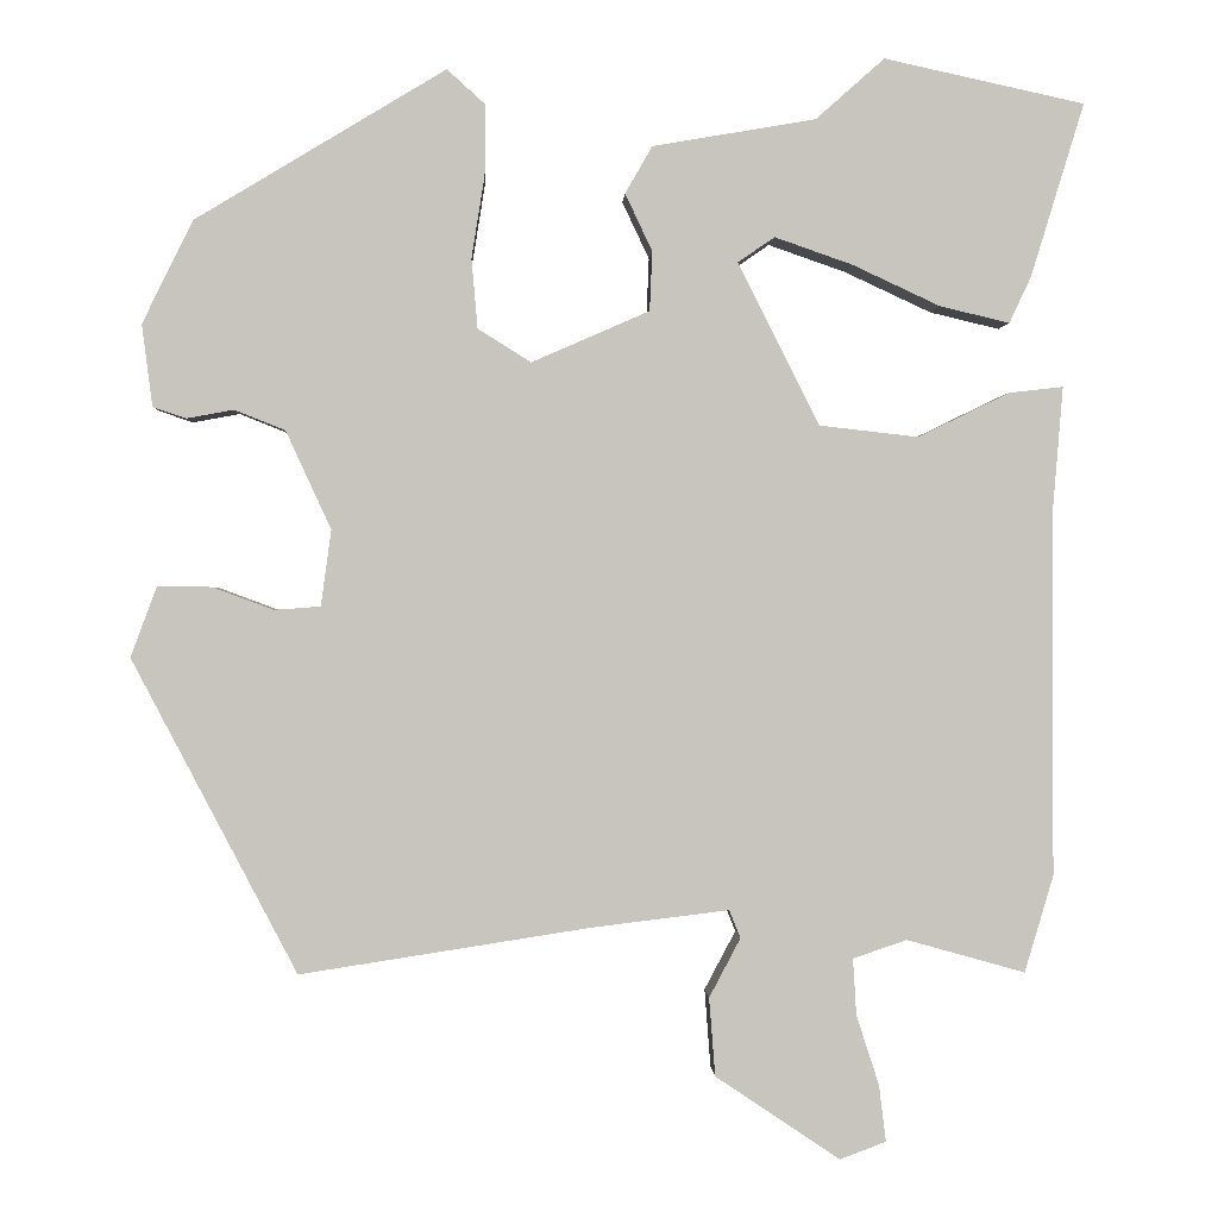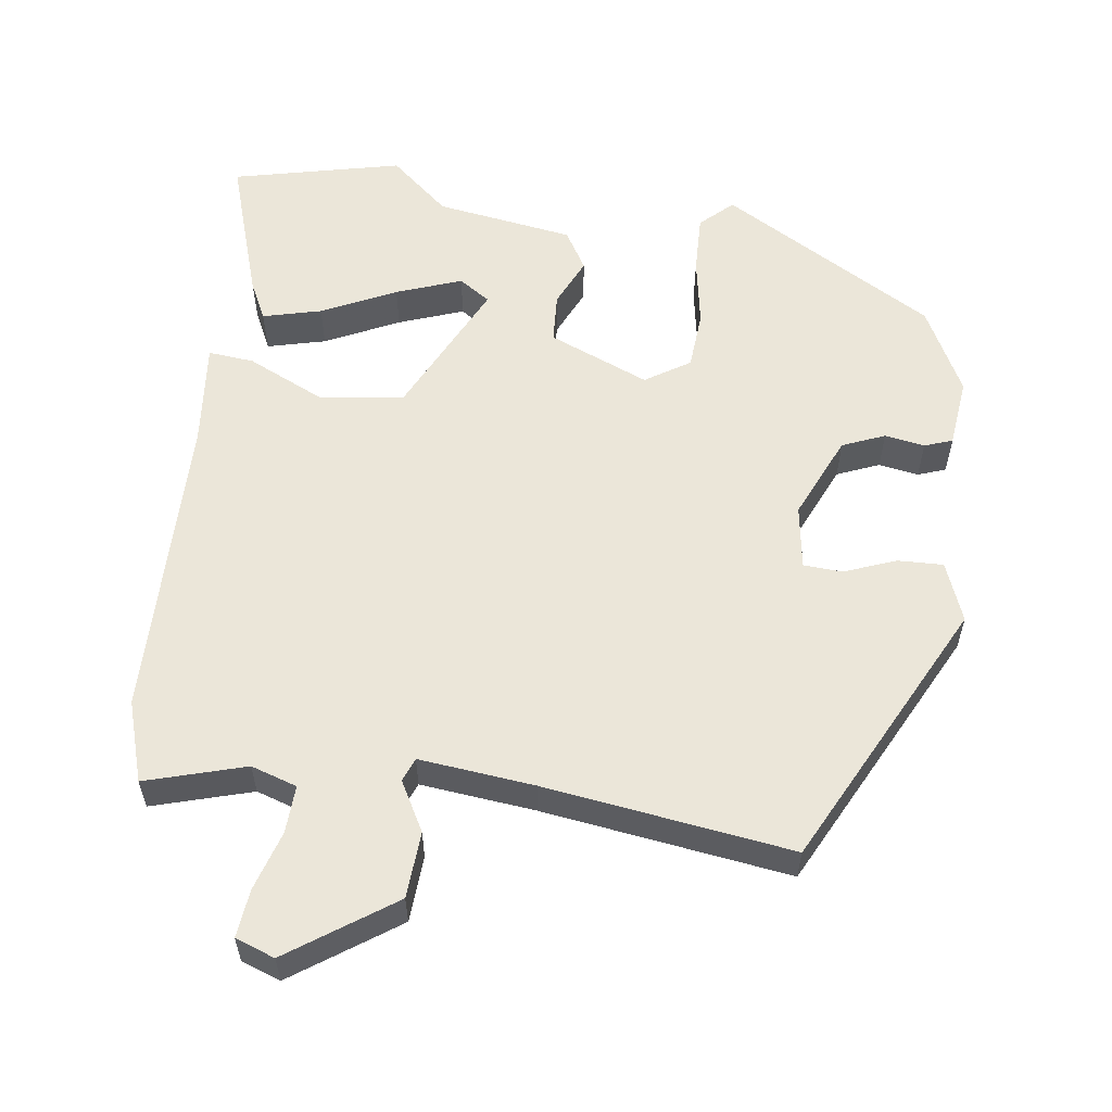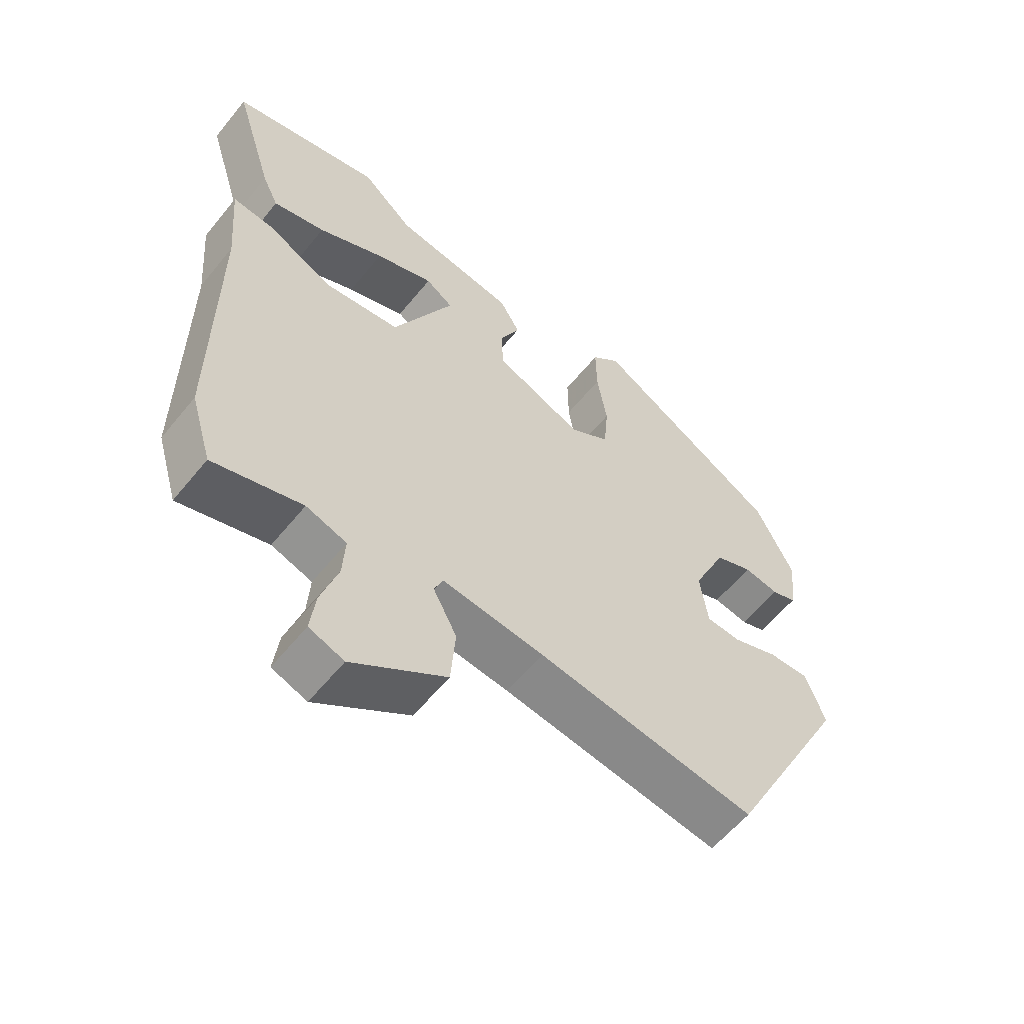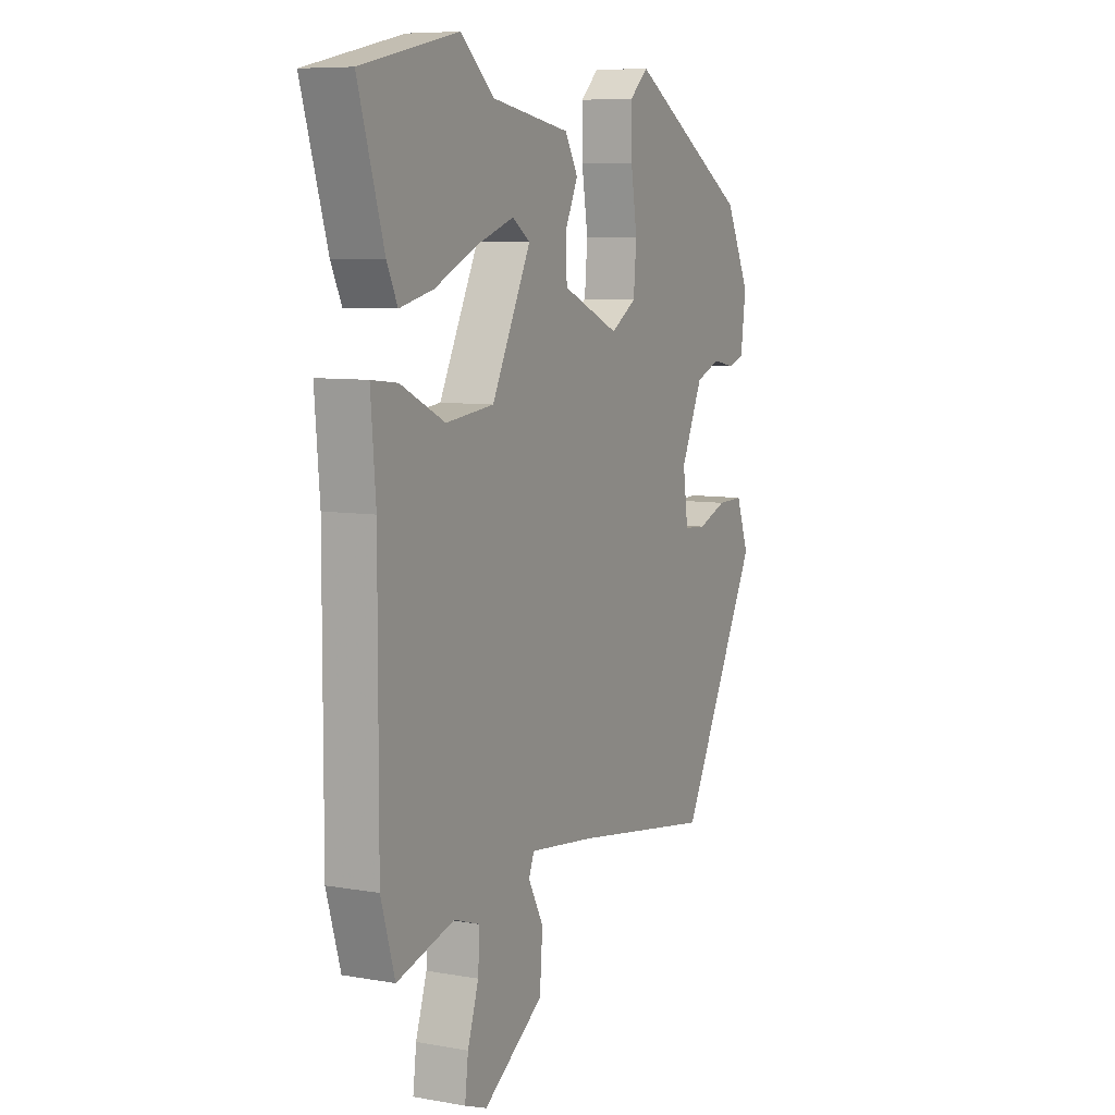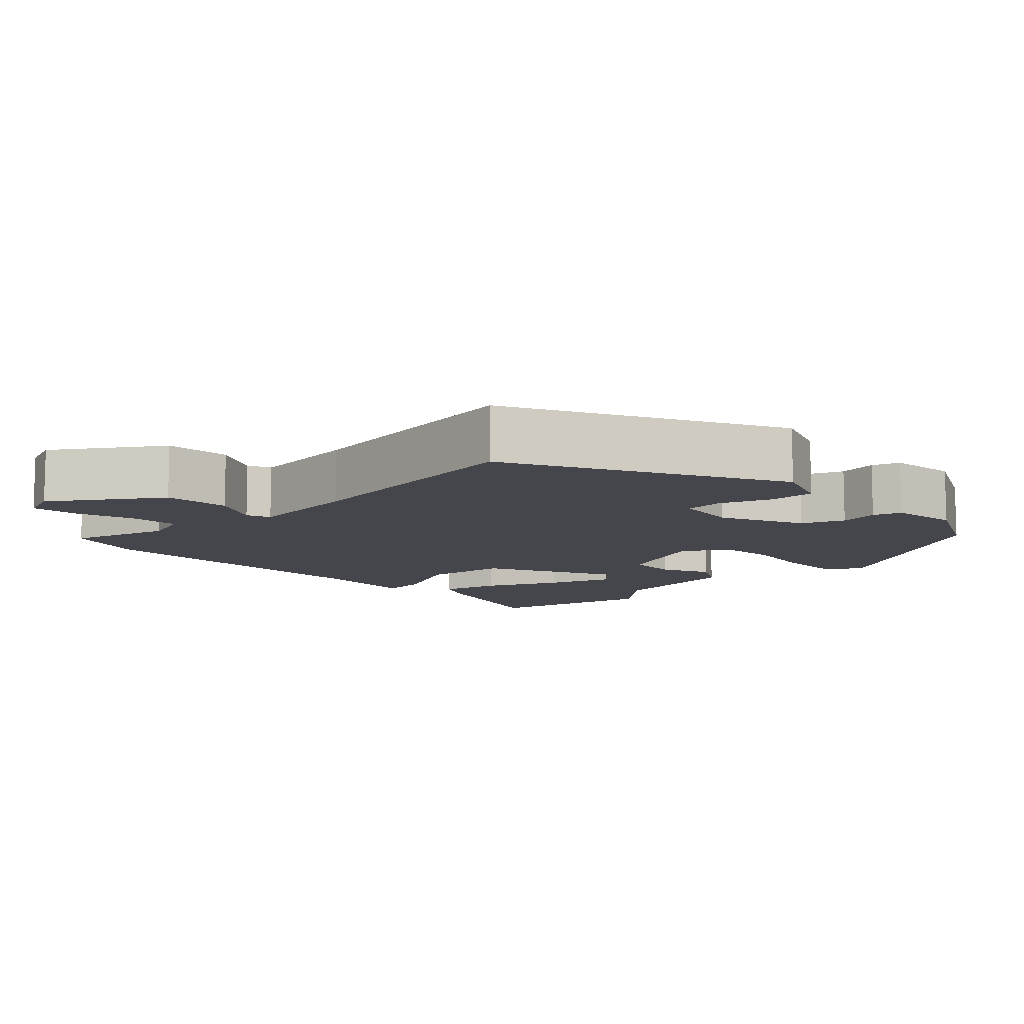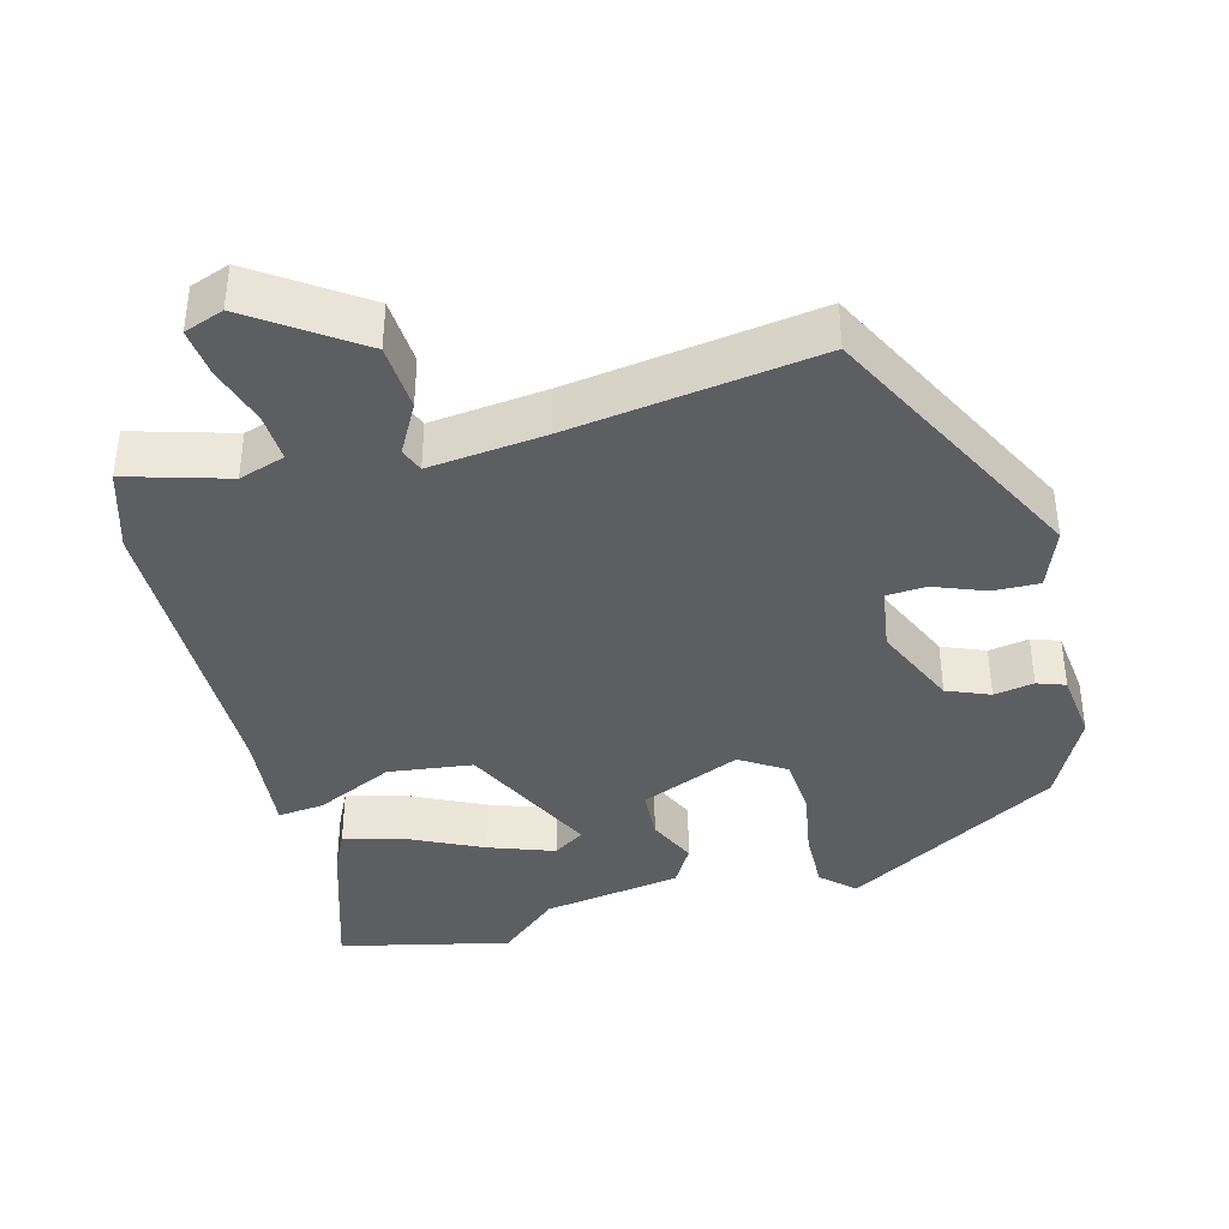
<metadata>
{"format":"obj","ext":"obj","renderer":"f3d","projection":"perspective","resolution":1024,"background":"white","views":[{"elev":0.1,"azim":-2.3,"up":"+Z"},{"elev":57.5,"azim":-173.1,"up":"+Y"},{"elev":-58.6,"azim":141.3,"up":"+Z"},{"elev":7.7,"azim":116.3,"up":"+Z"},{"elev":-10.1,"azim":-136.6,"up":"+Y"},{"elev":-39.3,"azim":-165.8,"up":"+Y"}]}
</metadata>
<code>
v 0.53 0.07 -0.4
v 0.497 0.07 -0.511
v 0.361 0.07 -0.473
v 0.299 0.07 -0.494
v 0.303 0.07 -0.559
v 0.329 0.07 -0.639
v 0.337 0.07 -0.704
v 0.284 0.07 -0.724
v 0.141 0.07 -0.628
v 0.134 0.07 -0.538
v 0.17 0.07 -0.47
v 0.157 0.07 -0.438
v 0.001 0.07 -0.457
v -0.334 0.07 -0.509
v -0.523 0.07 -0.149
v -0.493 0.07 -0.068
v -0.431 0.07 -0.069
v -0.361 0.07 -0.095
v -0.308 0.07 -0.091
v -0.296 0.07 -0.004
v -0.348 0.07 0.109
v -0.406 0.07 0.132
v -0.46 0.07 0.122
v -0.498 0.07 0.135
v -0.51 0.07 0.229
v -0.452 0.07 0.347
v -0.165 0.07 0.52
v -0.121 0.07 0.48
v -0.122 0.07 0.399
v -0.137 0.07 0.305
v -0.13 0.07 0.225
v -0.069 0.07 0.187
v 0.066 0.07 0.246
v 0.069 0.07 0.314
v 0.038 0.07 0.38
v 0.069 0.07 0.434
v 0.256 0.07 0.466
v 0.335 0.07 0.536
v 0.565 0.07 0.486
v 0.504 0.07 0.287
v 0.479 0.07 0.234
v 0.399 0.07 0.253
v 0.298 0.07 0.3
v 0.209 0.07 0.331
v 0.167 0.07 0.302
v 0.26 0.07 0.116
v 0.374 0.07 0.103
v 0.479 0.07 0.154
v 0.541 0.07 0.161
v 0.529 0.07 0.016
v 0.53 0 -0.4
v 0.497 0 -0.511
v 0.361 0 -0.473
v 0.299 0 -0.494
v 0.303 0 -0.559
v 0.329 0 -0.639
v 0.337 0 -0.704
v 0.284 0 -0.724
v 0.141 0 -0.628
v 0.134 0 -0.538
v 0.17 0 -0.47
v 0.157 0 -0.438
v 0.001 0 -0.457
v -0.334 0 -0.509
v -0.523 0 -0.149
v -0.493 0 -0.068
v -0.431 0 -0.069
v -0.361 0 -0.095
v -0.308 0 -0.091
v -0.296 0 -0.004
v -0.348 0 0.109
v -0.406 0 0.132
v -0.46 0 0.122
v -0.498 0 0.135
v -0.51 0 0.229
v -0.452 0 0.347
v -0.165 0 0.52
v -0.121 0 0.48
v -0.122 0 0.399
v -0.137 0 0.305
v -0.13 0 0.225
v -0.069 0 0.187
v 0.066 0 0.246
v 0.069 0 0.314
v 0.038 0 0.38
v 0.069 0 0.434
v 0.256 0 0.466
v 0.335 0 0.536
v 0.565 0 0.486
v 0.504 0 0.287
v 0.479 0 0.234
v 0.399 0 0.253
v 0.298 0 0.3
v 0.209 0 0.331
v 0.167 0 0.302
v 0.26 0 0.116
v 0.374 0 0.103
v 0.479 0 0.154
v 0.541 0 0.161
v 0.529 0 0.016
f 47 48 49 50
f 46 47 50 1
f 40 41 42 43
f 40 43 44
f 37 38 39 40
f 37 40 44
f 34 35 36 37
f 33 34 37 44
f 27 28 29 30
f 27 30 31
f 26 27 31
f 25 26 31 32
f 22 23 24 25
f 21 22 25 32
f 15 16 17 18
f 13 14 15 18
f 12 13 18 19
f 8 9 10 11
f 8 11 12
f 5 6 7 8
f 4 5 8 12
f 3 4 12 19
f 46 1 2 3
f 45 46 3 19
f 33 44 45
f 33 45 19 20
f 32 33 20
f 20 21 32
f 100 99 98 97
f 51 100 97 96
f 93 92 91 90
f 94 93 90
f 90 89 88 87
f 94 90 87
f 87 86 85 84
f 94 87 84 83
f 80 79 78 77
f 81 80 77
f 81 77 76
f 82 81 76 75
f 75 74 73 72
f 82 75 72 71
f 68 67 66 65
f 68 65 64 63
f 69 68 63 62
f 61 60 59 58
f 62 61 58
f 58 57 56 55
f 62 58 55 54
f 69 62 54 53
f 53 52 51 96
f 69 53 96 95
f 95 94 83
f 70 69 95 83
f 70 83 82
f 82 71 70
f 1 51 52 2
f 2 52 53 3
f 3 53 54 4
f 4 54 55 5
f 5 55 56 6
f 6 56 57 7
f 7 57 58 8
f 8 58 59 9
f 9 59 60 10
f 10 60 61 11
f 11 61 62 12
f 12 62 63 13
f 13 63 64 14
f 14 64 65 15
f 15 65 66 16
f 16 66 67 17
f 17 67 68 18
f 18 68 69 19
f 19 69 70 20
f 20 70 71 21
f 21 71 72 22
f 22 72 73 23
f 23 73 74 24
f 24 74 75 25
f 25 75 76 26
f 26 76 77 27
f 27 77 78 28
f 28 78 79 29
f 29 79 80 30
f 30 80 81 31
f 31 81 82 32
f 32 82 83 33
f 33 83 84 34
f 34 84 85 35
f 35 85 86 36
f 36 86 87 37
f 37 87 88 38
f 38 88 89 39
f 39 89 90 40
f 40 90 91 41
f 41 91 92 42
f 42 92 93 43
f 43 93 94 44
f 44 94 95 45
f 45 95 96 46
f 46 96 97 47
f 47 97 98 48
f 48 98 99 49
f 49 99 100 50
f 50 100 51 1

</code>
